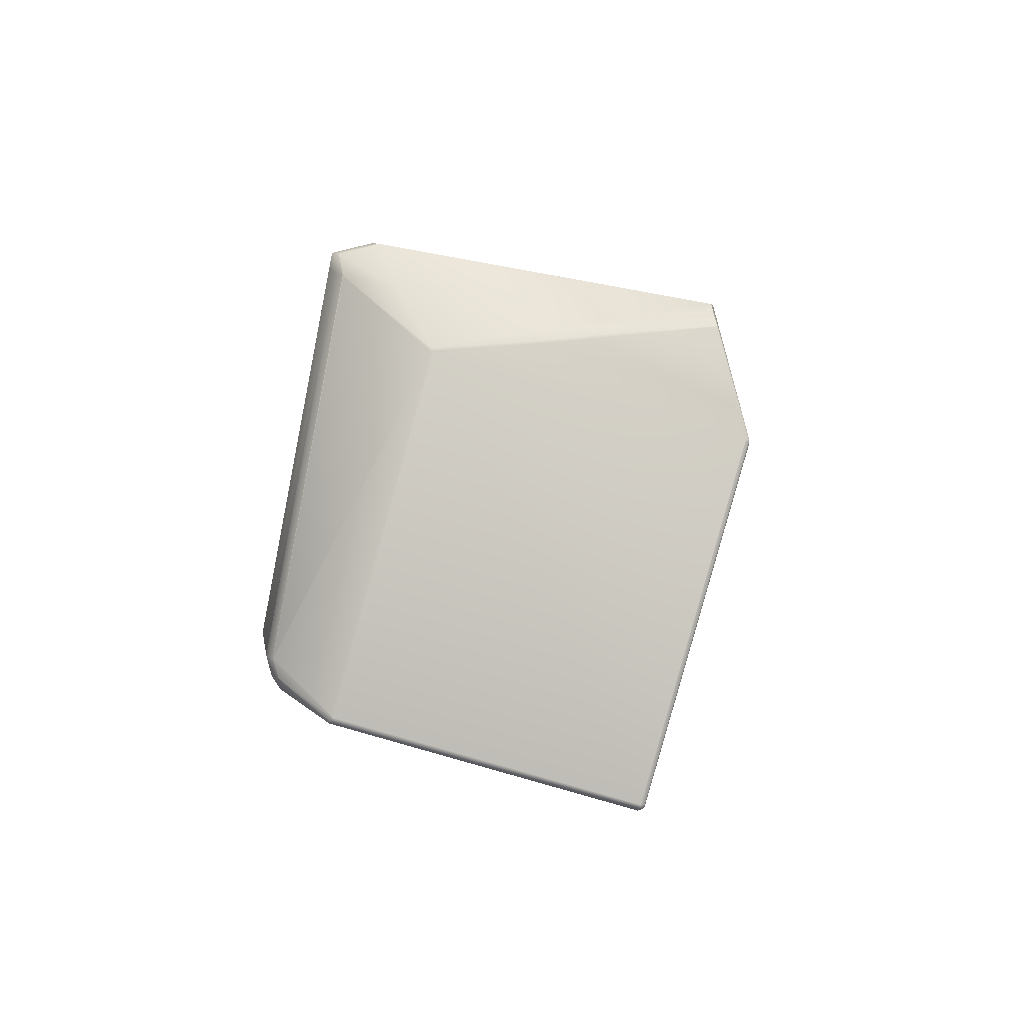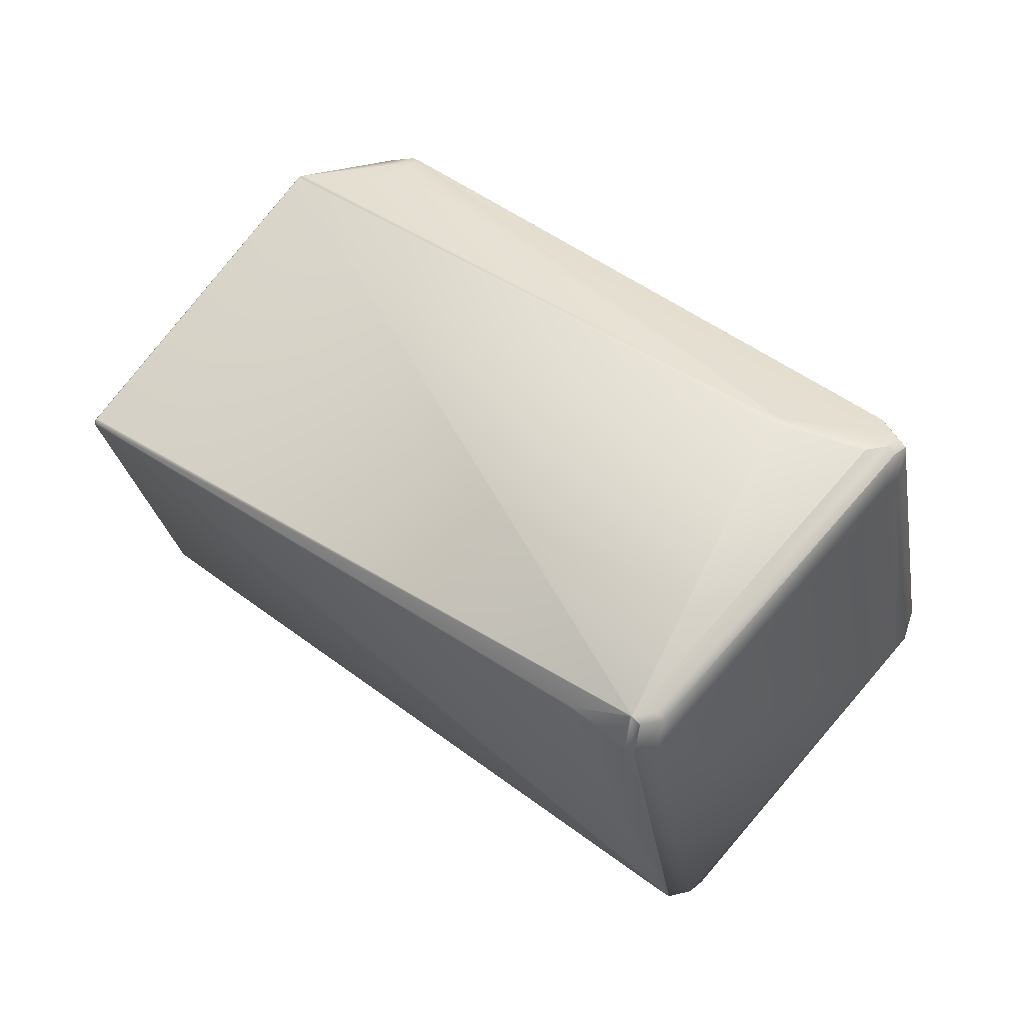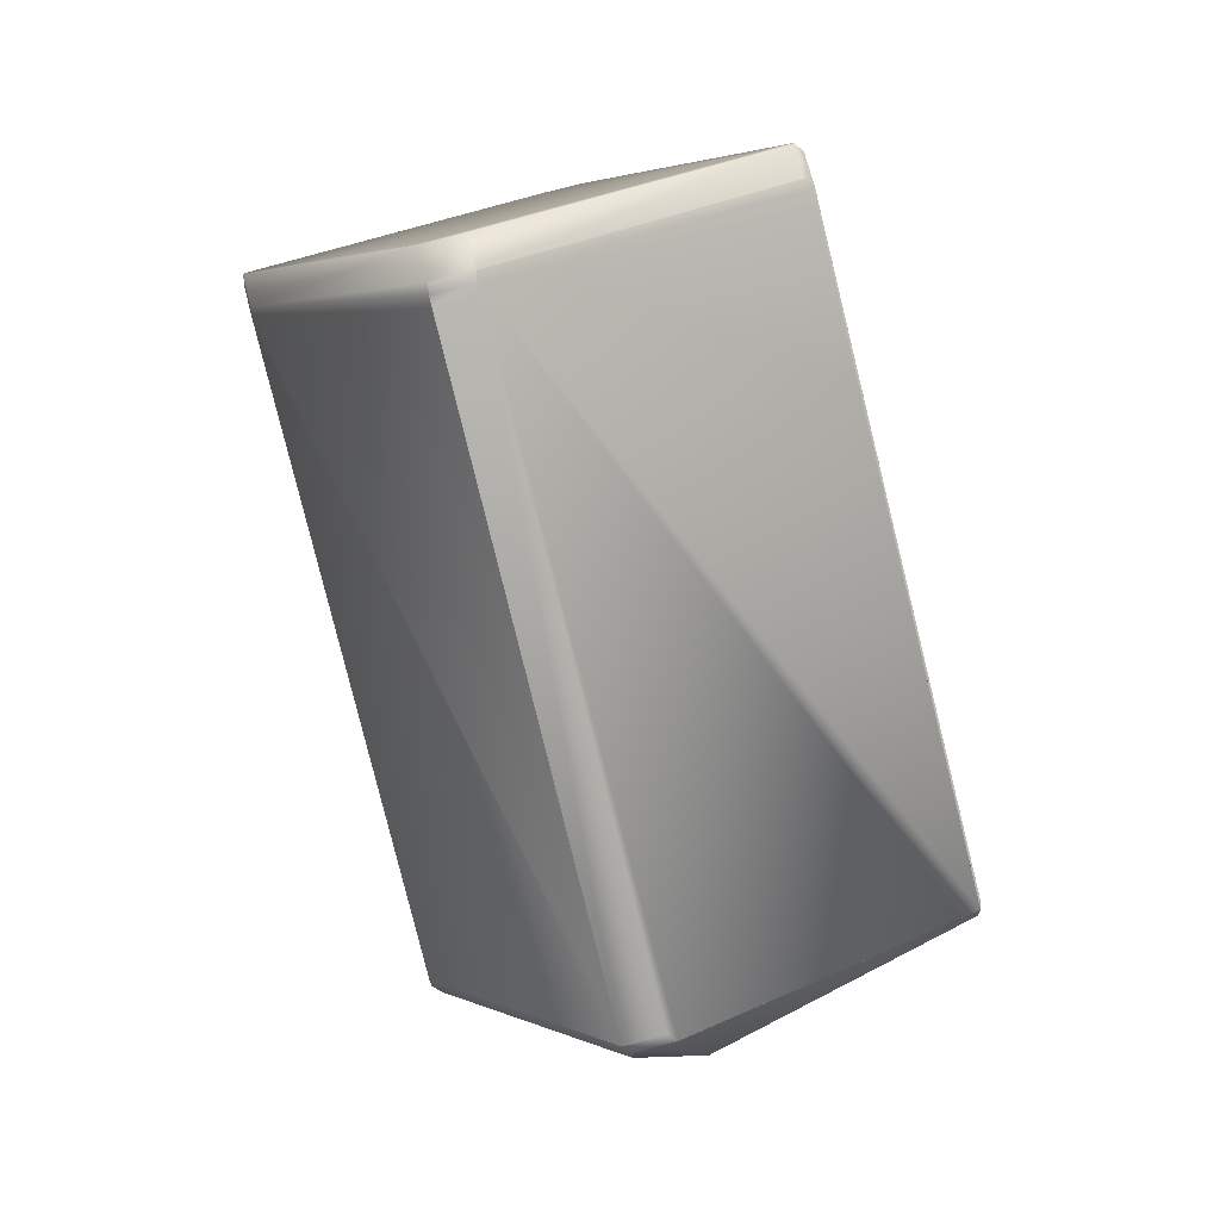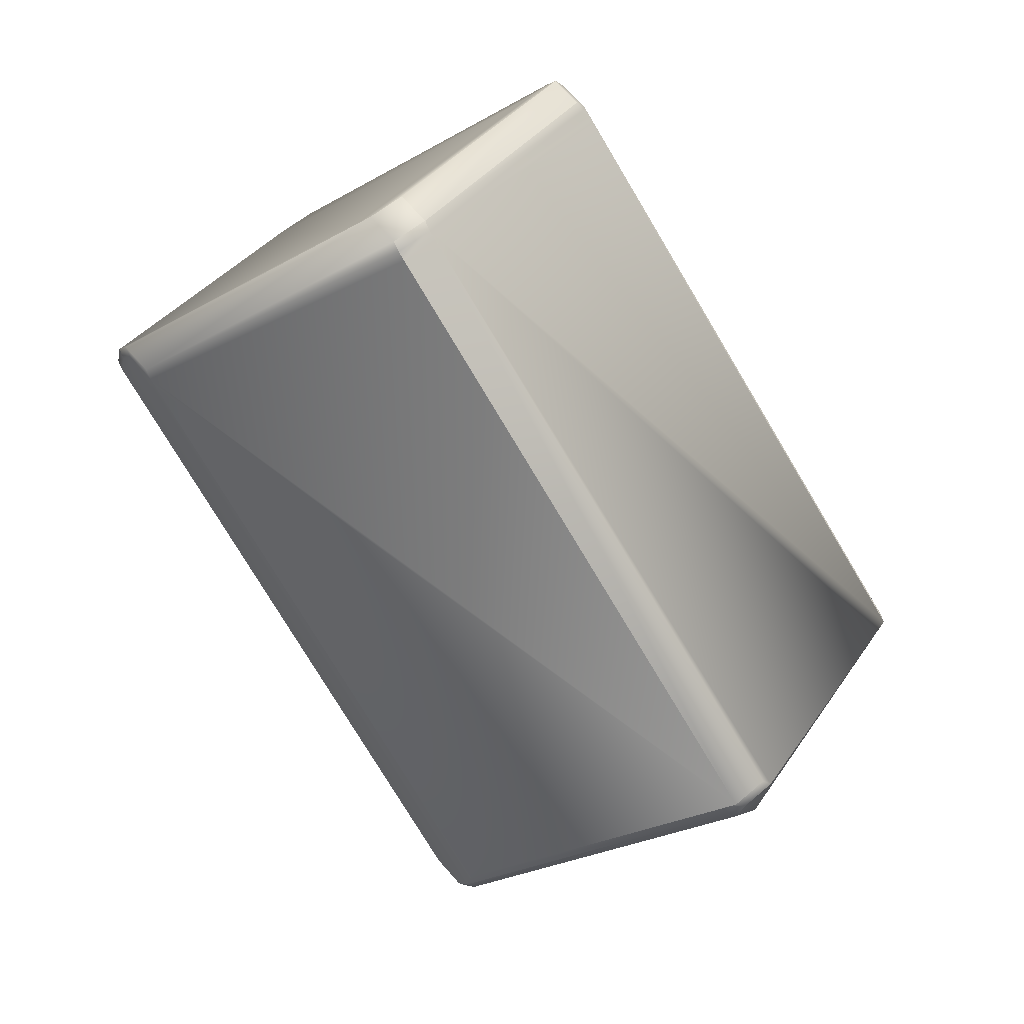
<metadata>
{"format":"obj","ext":"obj","renderer":"f3d","projection":"perspective","resolution":1024,"background":"white","views":[{"elev":-48.5,"azim":-70.6,"up":"+Y"},{"elev":30.6,"azim":90.7,"up":"+Z"},{"elev":49.0,"azim":-95.9,"up":"+Y"},{"elev":42.0,"azim":-126.1,"up":"+Y"}]}
</metadata>
<code>
v 0.4142 0.3198 1.046
v 0.4146 0.3196 1.046
v 0.4162 0.3607 1.039
v 0.4056 0.3564 1.041
v 0.2666 0.1888 1.08
v 0.2686 0.1914 1.08
v 0.2665 0.1889 1.08
v 0.2881 0.1459 1.083
v 0.2884 0.1456 1.083
v 0.2889 0.1443 1.083
v 0.2675 0.1782 1.081
v 0.2674 0.1783 1.081
v 0.27 0.1808 1.081
v 0.2892 0.1441 1.083
v 0.4153 0.318 1.046
v 0.4249 0.3484 1.04
v 0.2825 0.1887 1.078
v 0.4215 0.3563 1.039
v 0.2719 0.1844 1.08
v 0.2882 0.1435 1.082
v 0.2886 0.1433 1.082
v 0.2903 0.1438 1.082
v 0.4164 0.3177 1.046
v 0.4249 0.3483 1.04
v 0.3677 0.07391 1.02
v 0.368 0.07362 1.02
v 0.3688 0.07357 1.02
v 0.3671 0.07311 1.019
v 0.3674 0.07282 1.019
v 0.3685 0.07247 1.019
v 0.3691 0.07327 1.02
v 0.3155 0.09268 0.9297
v 0.3147 0.09238 0.9309
v 0.306 0.1078 0.9148
v 0.3165 0.09233 0.9293
v 0.3158 0.09204 0.9306
v 0.2348 0.1646 0.9938
v 0.2356 0.1631 0.9938
v 0.2674 0.1784 1.081
v 0.2235 0.1868 0.9857
v 0.2179 0.1935 0.9684
v 0.2674 0.1784 1.081
v 0.2673 0.1785 1.081
v 0.2673 0.1785 1.081
v 0.2639 0.1864 1.08
v 0.3141 0.09292 0.9312
v 0.3143 0.09284 0.9316
v 0.2358 0.163 0.9941
v 0.3007 0.1122 0.9147
v 0.218 0.1934 0.9685
v 0.3006 0.1123 0.9147
v 0.3007 0.1123 0.9147
v 0.2179 0.1935 0.9685
v 0.3144 0.09262 0.9309
v 0.3146 0.09254 0.9313
v 0.3668 0.07335 1.019
v 0.3671 0.07306 1.019
v 0.3008 0.1121 0.9148
v 0.315 0.0923 0.9313
v 0.316 0.09196 0.9309
v 0.496 0.2475 0.9816
v 0.3698 0.07357 1.018
v 0.4953 0.2467 0.9805
v 0.5056 0.2649 0.9728
v 0.5056 0.265 0.9728
v 0.5074 0.2666 0.986
v 0.5074 0.2667 0.986
v 0.5075 0.2668 0.9861
v 0.3692 0.07277 1.017
v 0.5075 0.2669 0.9861
v 0.5077 0.2673 0.9862
v 0.4249 0.3479 1.04
v 0.4249 0.348 1.04
v 0.4249 0.3481 1.04
v 0.4249 0.3482 1.04
v 0.5077 0.2673 0.9862
v 0.5077 0.2672 0.9862
v 0.5075 0.267 0.9861
v 0.5076 0.267 0.9861
v 0.5076 0.2671 0.9861
v 0.5076 0.2671 0.9861
v 0.5076 0.2672 0.9862
v 0.3167 0.09226 0.9296
v 0.3174 0.1148 0.9102
v 0.4564 0.2826 0.871
v 0.306 0.1078 0.9147
v 0.3174 0.1149 0.9101
v 0.3068 0.1104 0.9119
v 0.3068 0.1105 0.9119
v 0.3173 0.1149 0.91
v 0.4589 0.2851 0.8711
v 0.5054 0.2646 0.9729
v 0.5055 0.2647 0.9729
v 0.5061 0.2671 0.9703
v 0.5062 0.2672 0.9703
v 0.4589 0.2851 0.871
v 0.2162 0.203 0.9815
v 0.2162 0.2031 0.9814
v 0.2179 0.1936 0.9684
v 0.2144 0.2016 0.9679
v 0.5063 0.2674 0.9702
v 0.5064 0.2675 0.9701
v 0.5064 0.2676 0.9701
v 0.5057 0.2651 0.9728
v 0.5065 0.2677 0.97
v 0.5057 0.2652 0.9728
v 0.5065 0.2678 0.97
v 0.5058 0.2652 0.9727
v 0.5066 0.2679 0.97
v 0.5058 0.2653 0.9727
v 0.5066 0.268 0.9699
v 0.5058 0.2654 0.9727
v 0.5066 0.2681 0.9699
v 0.5059 0.2654 0.9727
v 0.5067 0.2681 0.9699
v 0.5059 0.2655 0.9727
v 0.4589 0.2852 0.871
v 0.5067 0.2682 0.9699
v 0.5059 0.2656 0.9727
v 0.4564 0.2826 0.871
v 0.5084 0.2697 0.9833
v 0.5067 0.2683 0.9698
v 0.5084 0.2698 0.9833
v 0.5084 0.2698 0.9833
v 0.5077 0.2673 0.9862
v 0.306 0.1078 0.9147
v 0.3067 0.1105 0.9118
v 0.3173 0.115 0.91
v 0.5067 0.2683 0.9698
v 0.2972 0.1157 0.9169
v 0.306 0.1079 0.9147
v 0.3067 0.1106 0.9118
v 0.3173 0.115 0.91
v 0.5067 0.2684 0.9698
v 0.5084 0.2699 0.9833
v 0.459 0.2852 0.871
v 0.4249 0.3484 1.04
v 0.2971 0.1158 0.9169
v 0.3006 0.1124 0.9147
v 0.306 0.1079 0.9147
v 0.264 0.1862 1.08
v 0.264 0.1863 1.08
v 0.4162 0.3608 1.039
v 0.4215 0.3564 1.039
v 0.3067 0.1106 0.9118
v 0.3173 0.1151 0.9099
v 0.4564 0.2826 0.871
v 0.5067 0.2684 0.9698
v 0.5084 0.27 0.9833
v 0.4249 0.3485 1.04
v 0.3014 0.115 0.9118
v 0.2971 0.1158 0.9169
v 0.3006 0.1124 0.9146
v 0.3014 0.1151 0.9118
v 0.264 0.1863 1.08
v 0.4162 0.3609 1.039
v 0.4056 0.3565 1.041
v 0.4056 0.3564 1.041
v 0.4249 0.3485 1.04
v 0.4216 0.3564 1.039
v 0.2686 0.1915 1.08
v 0.2665 0.1889 1.08
v 0.3067 0.1107 0.9118
v 0.3173 0.1151 0.9099
v 0.5067 0.2685 0.9698
v 0.5084 0.27 0.9833
v 0.459 0.2852 0.871
v 0.2178 0.1937 0.9684
v 0.2971 0.1159 0.9169
v 0.3006 0.1124 0.9146
v 0.3013 0.1151 0.9118
v 0.2639 0.1864 1.08
v 0.4162 0.3609 1.039
v 0.4216 0.3564 1.039
v 0.2161 0.2031 0.9814
v 0.2639 0.1864 1.08
v 0.2686 0.1915 1.08
v 0.2665 0.189 1.08
v 0.3173 0.1151 0.9099
v 0.4543 0.28 0.8716
v 0.5067 0.2685 0.9698
v 0.5084 0.27 0.9833
v 0.4249 0.3486 1.04
v 0.5077 0.2674 0.9862
v 0.2144 0.2016 0.9679
v 0.2178 0.1937 0.9684
v 0.2971 0.1159 0.9169
v 0.3005 0.1125 0.9146
v 0.3013 0.1152 0.9117
v 0.3067 0.1107 0.9117
v 0.4162 0.3609 1.039
v 0.4056 0.3565 1.041
v 0.4216 0.3564 1.039
v 0.2161 0.2031 0.9814
v 0.2686 0.1916 1.08
v 0.2665 0.189 1.08
v 0.4564 0.2826 0.871
v 0.3173 0.1152 0.9099
v 0.4543 0.2801 0.8716
v 0.5037 0.2696 0.9635
v 0.5067 0.2685 0.9698
v 0.5084 0.2701 0.9833
v 0.2144 0.2016 0.9679
v 0.2178 0.1938 0.9683
v 0.2186 0.1964 0.9655
v 0.2221 0.193 0.9632
v 0.3013 0.1152 0.9117
v 0.3067 0.1107 0.9117
v 0.4169 0.3636 1.037
v 0.4162 0.3609 1.039
v 0.4223 0.3591 1.037
v 0.4056 0.3565 1.041
v 0.4169 0.3636 1.037
v 0.5043 0.2752 0.9857
v 0.5051 0.2779 0.9828
v 0.4223 0.3591 1.037
v 0.4258 0.3557 1.034
v 0.2161 0.2031 0.9814
v 0.2192 0.2021 0.9877
v 0.356 0.3733 0.9396
v 0.3586 0.3759 0.9396
v 0.356 0.3733 0.9396
v 0.4031 0.3539 1.041
v 0.4038 0.3566 1.038
v 0.2609 0.1875 1.074
v 0.4009 0.3513 1.042
v 0.3539 0.3707 0.9402
v 0.2169 0.2058 0.9785
v 0.2686 0.1916 1.08
v 0.2665 0.189 1.08
v 0.4064 0.3592 1.038
v 0.4033 0.3603 1.032
v 0.3586 0.3759 0.9396
v 0.4543 0.2801 0.8716
v 0.4564 0.2827 0.871
v 0.4589 0.2853 0.871
v 0.3173 0.1152 0.9099
v 0.5003 0.2774 0.963
v 0.5034 0.2763 0.9693
v 0.4556 0.2931 0.8705
v 0.2152 0.2043 0.965
v 0.2187 0.2009 0.9627
v 0.2979 0.123 0.9113
v 0.298 0.123 0.9113
v 0.3013 0.1152 0.9117
v 0.3067 0.1108 0.9117
v 0.4477 0.295 0.8705
v 0.453 0.2905 0.8705
v 0.453 0.2905 0.8705
v 0.4502 0.2975 0.8705
v 0.4371 0.2905 0.8723
v 0.4396 0.2931 0.8723
v 0.4476 0.2949 0.8705
v 0.4556 0.2931 0.8705
v 0.4122 0.3631 1.017
v 0.3675 0.3788 0.9243
v 0.3692 0.3803 0.9377
v 0.4152 0.3621 1.023
v 0.4176 0.3587 1.017
v 0.3728 0.3743 0.9243
v 0.4139 0.3647 1.03
v 0.3709 0.3754 0.922
v 0.3675 0.3788 0.9242
v 0.3692 0.3803 0.9377
v 0.4206 0.3576 1.023
v 0.3763 0.3709 0.922
v 0.4241 0.3542 1.021
v 0.4211 0.3552 1.014
v 0.4169 0.3636 1.037
v 0.3543 0.3718 0.9261
v 0.3522 0.3692 0.9267
v 0.3569 0.3744 0.9261
v 0.3544 0.3718 0.9261
v 0.3522 0.3692 0.9267
v 0.2152 0.2043 0.965
v 0.4349 0.2879 0.8729
v 0.4371 0.2905 0.8723
v 0.435 0.2879 0.8729
v 0.3586 0.3759 0.9396
v 0.3569 0.3744 0.9261
v 0.2661 0.189 1.08
v 0.4064 0.3592 1.038
v 0.451 0.2871 0.871
v 0.4489 0.2846 0.8716
v 0.4405 0.2827 0.8728
v 0.3119 0.1197 0.9099
v 0.4383 0.2801 0.8734
f 1 2 3
f 1 3 4
f 1 5 2
f 1 4 6
f 1 6 7
f 1 7 5
f 8 9 5
f 8 10 9
f 8 11 10
f 8 12 11
f 8 13 12
f 8 5 13
f 2 9 14
f 2 15 16
f 2 14 15
f 2 17 9
f 2 16 18
f 2 18 3
f 2 5 19
f 2 19 17
f 9 10 14
f 9 17 19
f 9 19 5
f 10 20 21
f 10 21 14
f 10 11 20
f 15 14 22
f 15 23 24
f 15 22 23
f 15 24 16
f 14 25 22
f 14 21 25
f 25 26 27
f 25 21 28
f 25 28 26
f 25 27 22
f 26 28 29
f 26 29 30
f 26 31 27
f 26 30 31
f 32 33 34
f 32 35 36
f 32 36 33
f 32 34 35
f 37 38 39
f 37 40 41
f 37 41 38
f 37 39 42
f 37 42 43
f 37 43 44
f 37 44 45
f 37 45 40
f 38 46 47
f 38 48 11
f 38 47 48
f 38 49 46
f 38 50 51
f 38 52 49
f 38 11 12
f 38 53 50
f 38 51 52
f 38 12 39
f 38 41 53
f 46 54 55
f 46 55 47
f 46 49 54
f 20 56 28
f 20 48 56
f 20 28 21
f 20 11 48
f 56 48 47
f 56 47 57
f 56 57 28
f 47 55 57
f 54 33 55
f 54 58 34
f 54 34 33
f 54 49 58
f 57 55 59
f 57 29 28
f 57 59 29
f 55 33 59
f 33 36 59
f 29 59 60
f 29 60 30
f 59 36 60
f 61 62 63
f 61 63 64
f 61 64 65
f 61 65 66
f 61 66 67
f 61 67 68
f 61 68 62
f 62 31 30
f 62 69 63
f 62 30 69
f 62 68 70
f 62 70 31
f 23 22 71
f 23 72 73
f 23 73 74
f 23 74 75
f 23 75 24
f 23 71 76
f 23 76 72
f 22 27 77
f 22 77 71
f 27 31 77
f 31 70 78
f 31 78 79
f 31 79 80
f 31 80 81
f 31 81 82
f 31 82 77
f 35 83 36
f 35 84 85
f 35 34 86
f 35 87 84
f 35 86 88
f 35 88 89
f 35 90 87
f 35 89 90
f 35 85 83
f 63 69 91
f 63 92 93
f 63 94 95
f 63 93 64
f 63 95 92
f 63 91 96
f 63 96 94
f 69 83 85
f 69 30 60
f 69 60 83
f 69 85 96
f 69 96 91
f 83 60 36
f 40 97 98
f 40 99 41
f 40 98 100
f 40 100 99
f 40 45 97
f 92 95 101
f 92 101 93
f 94 96 95
f 93 101 102
f 93 102 64
f 95 96 101
f 64 102 103
f 64 103 65
f 101 96 102
f 65 104 66
f 65 103 105
f 65 105 104
f 102 96 103
f 104 106 68
f 104 105 106
f 104 67 66
f 104 68 67
f 103 96 105
f 106 105 107
f 106 108 68
f 106 107 109
f 106 109 108
f 105 96 107
f 108 110 68
f 108 109 110
f 107 96 109
f 110 109 111
f 110 112 78
f 110 111 112
f 110 70 68
f 110 78 70
f 109 96 111
f 112 111 113
f 112 114 78
f 112 113 114
f 111 96 113
f 72 76 73
f 114 113 115
f 114 116 79
f 114 115 116
f 114 79 78
f 113 96 117
f 113 117 115
f 73 76 74
f 84 87 85
f 116 115 118
f 116 119 80
f 116 118 119
f 116 80 79
f 115 117 118
f 74 76 75
f 58 49 86
f 58 86 34
f 87 90 120
f 87 120 85
f 119 118 80
f 118 121 80
f 118 122 123
f 118 124 121
f 118 123 124
f 118 117 122
f 75 76 125
f 75 125 24
f 80 121 124
f 80 124 81
f 49 52 126
f 49 126 86
f 86 126 89
f 86 89 88
f 90 89 127
f 90 128 120
f 90 127 128
f 122 129 123
f 122 117 129
f 24 125 16
f 81 124 123
f 81 123 82
f 50 53 130
f 50 130 51
f 52 51 131
f 52 131 126
f 126 131 127
f 126 127 89
f 128 127 132
f 128 133 120
f 128 132 133
f 129 134 135
f 129 135 123
f 129 117 136
f 129 136 134
f 16 137 18
f 16 125 137
f 82 123 135
f 82 135 77
f 53 41 138
f 53 138 139
f 53 139 130
f 130 139 51
f 51 139 140
f 51 140 131
f 131 140 132
f 131 132 127
f 12 13 141
f 12 141 142
f 12 142 39
f 13 5 141
f 3 18 143
f 3 143 4
f 18 137 144
f 18 144 143
f 141 5 142
f 5 7 142
f 133 132 145
f 133 146 147
f 133 145 146
f 133 147 120
f 134 148 149
f 134 149 135
f 134 136 148
f 137 150 144
f 137 125 150
f 77 135 149
f 77 149 71
f 41 99 138
f 138 99 139
f 139 151 145
f 139 99 152
f 139 152 153
f 139 153 154
f 139 154 151
f 139 145 140
f 151 154 145
f 140 145 132
f 39 142 155
f 39 155 42
f 143 144 156
f 143 156 157
f 143 158 4
f 143 157 158
f 144 150 159
f 144 160 156
f 144 159 160
f 97 45 98
f 142 7 155
f 4 158 161
f 4 161 162
f 4 162 6
f 6 162 7
f 7 162 155
f 85 120 117
f 85 117 96
f 146 145 163
f 146 164 147
f 146 163 164
f 148 165 166
f 148 166 149
f 148 136 167
f 148 167 165
f 150 125 159
f 71 149 166
f 71 166 76
f 99 168 152
f 99 100 168
f 152 168 153
f 153 168 169
f 153 169 170
f 153 170 171
f 153 171 154
f 154 171 163
f 154 163 145
f 42 155 172
f 42 172 43
f 156 160 173
f 156 173 157
f 160 159 174
f 160 174 173
f 98 175 100
f 98 45 176
f 98 176 175
f 155 162 172
f 158 157 177
f 158 177 178
f 158 178 161
f 161 178 162
f 162 178 172
f 120 147 136
f 120 136 117
f 164 163 179
f 164 180 147
f 164 179 180
f 165 181 182
f 165 182 166
f 165 167 181
f 159 183 174
f 159 125 184
f 159 184 183
f 76 166 125
f 166 182 125
f 168 100 185
f 168 186 169
f 168 185 186
f 169 186 170
f 170 186 187
f 170 187 188
f 170 188 189
f 170 189 171
f 171 189 190
f 171 190 163
f 163 190 179
f 43 172 45
f 43 45 44
f 173 174 191
f 173 191 192
f 173 192 157
f 174 183 193
f 174 193 191
f 100 175 185
f 175 194 185
f 175 176 194
f 172 178 45
f 157 192 195
f 157 195 196
f 157 196 177
f 177 196 178
f 178 196 45
f 147 180 197
f 147 197 167
f 147 167 136
f 180 179 197
f 179 190 198
f 179 199 197
f 179 198 199
f 181 200 201
f 181 167 200
f 181 201 202
f 181 202 182
f 183 184 193
f 125 182 184
f 182 202 184
f 186 185 203
f 186 204 187
f 186 203 204
f 187 204 188
f 188 204 205
f 188 205 189
f 189 205 206
f 189 206 207
f 189 207 208
f 189 208 190
f 190 208 198
f 191 209 210
f 191 193 211
f 191 211 209
f 191 210 212
f 191 212 192
f 209 211 213
f 209 213 210
f 193 184 214
f 193 214 211
f 211 214 215
f 211 216 213
f 211 217 216
f 211 215 217
f 185 194 203
f 194 218 203
f 194 176 219
f 194 219 218
f 45 196 176
f 220 221 222
f 220 223 224
f 220 225 176
f 220 218 225
f 220 226 223
f 220 176 226
f 220 222 227
f 220 224 221
f 220 227 228
f 220 228 218
f 192 212 229
f 192 229 230
f 192 230 195
f 195 230 196
f 196 230 176
f 221 224 231
f 221 232 233
f 221 233 222
f 221 231 232
f 197 199 234
f 197 235 236
f 197 234 235
f 197 236 167
f 199 198 237
f 199 237 234
f 198 208 237
f 200 167 238
f 200 238 239
f 200 239 201
f 167 240 238
f 167 236 240
f 201 239 215
f 201 215 202
f 184 202 214
f 202 215 214
f 204 203 205
f 205 203 241
f 205 241 242
f 205 242 206
f 206 242 243
f 206 243 207
f 207 243 244
f 207 245 246
f 207 246 208
f 207 244 245
f 208 246 237
f 247 248 249
f 247 250 248
f 247 251 252
f 247 252 250
f 247 253 251
f 247 249 253
f 248 250 240
f 248 240 254
f 248 254 249
f 255 256 257
f 255 258 259
f 255 259 260
f 255 260 256
f 255 261 258
f 255 257 261
f 256 262 263
f 256 260 262
f 256 263 264
f 256 264 257
f 258 265 259
f 258 261 213
f 258 213 265
f 262 250 263
f 262 260 266
f 262 266 250
f 250 266 240
f 250 252 263
f 259 265 267
f 259 268 260
f 259 267 268
f 260 268 266
f 265 213 216
f 265 216 217
f 265 217 267
f 268 238 266
f 268 267 239
f 268 239 238
f 238 240 266
f 240 236 254
f 267 217 215
f 267 215 239
f 210 213 231
f 210 231 212
f 261 257 269
f 261 269 213
f 257 233 269
f 257 264 233
f 213 269 231
f 203 218 228
f 203 228 241
f 270 271 222
f 270 272 273
f 270 222 272
f 270 273 274
f 270 274 275
f 270 275 271
f 271 227 222
f 271 275 227
f 241 228 275
f 241 275 242
f 251 276 275
f 251 253 277
f 251 273 252
f 251 274 273
f 251 275 274
f 251 277 278
f 251 278 244
f 251 244 276
f 242 275 243
f 276 243 275
f 276 244 243
f 272 222 233
f 272 233 279
f 272 280 273
f 272 279 280
f 252 273 280
f 252 280 263
f 223 281 229
f 223 226 281
f 223 212 224
f 223 229 212
f 281 226 176
f 281 176 230
f 281 230 229
f 225 218 176
f 218 219 176
f 224 212 231
f 227 275 228
f 232 231 282
f 232 282 233
f 233 264 279
f 233 282 269
f 231 269 282
f 283 284 285
f 283 235 234
f 283 234 284
f 283 285 277
f 283 253 249
f 283 249 235
f 283 277 253
f 284 286 287
f 284 234 286
f 284 287 285
f 286 234 237
f 286 237 246
f 286 245 287
f 286 246 245
f 235 249 236
f 236 249 254
f 285 287 278
f 285 278 277
f 287 245 278
f 245 244 278
f 263 280 264
f 264 280 279

</code>
